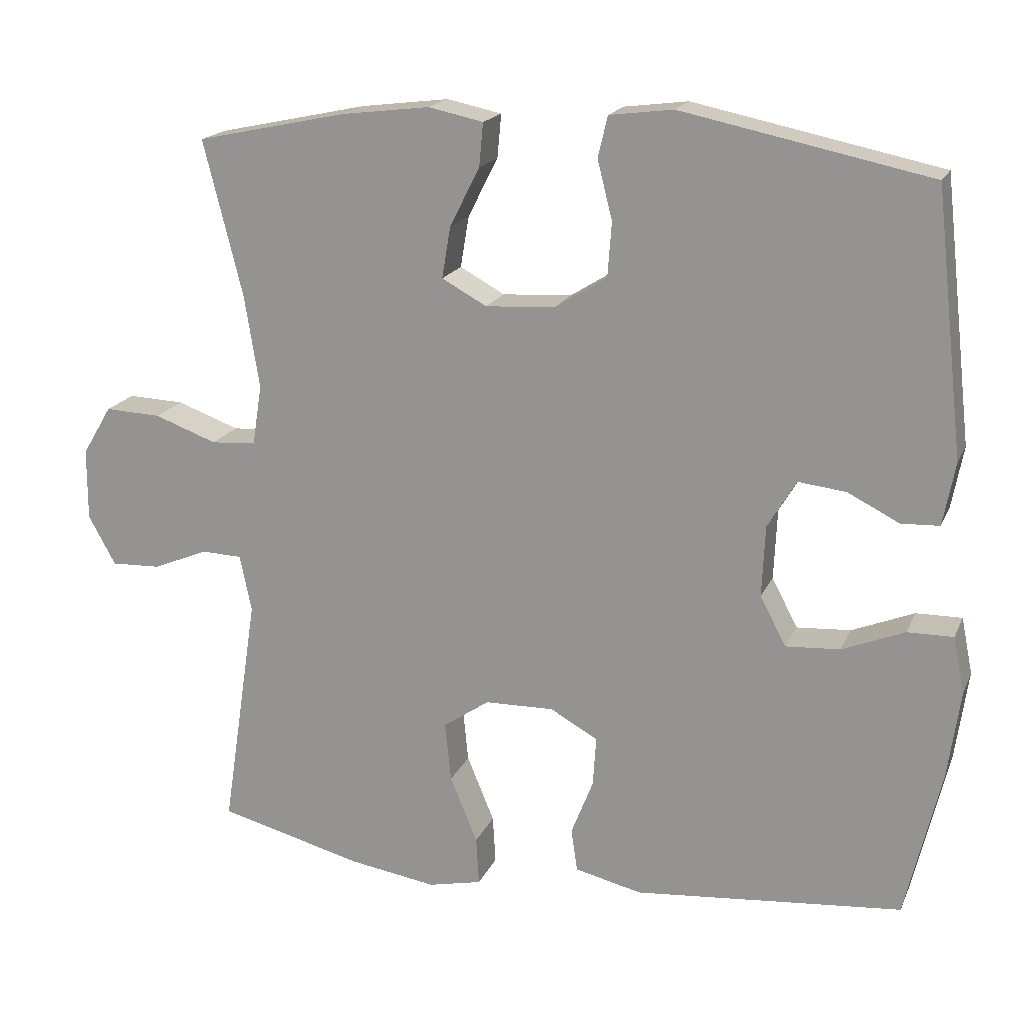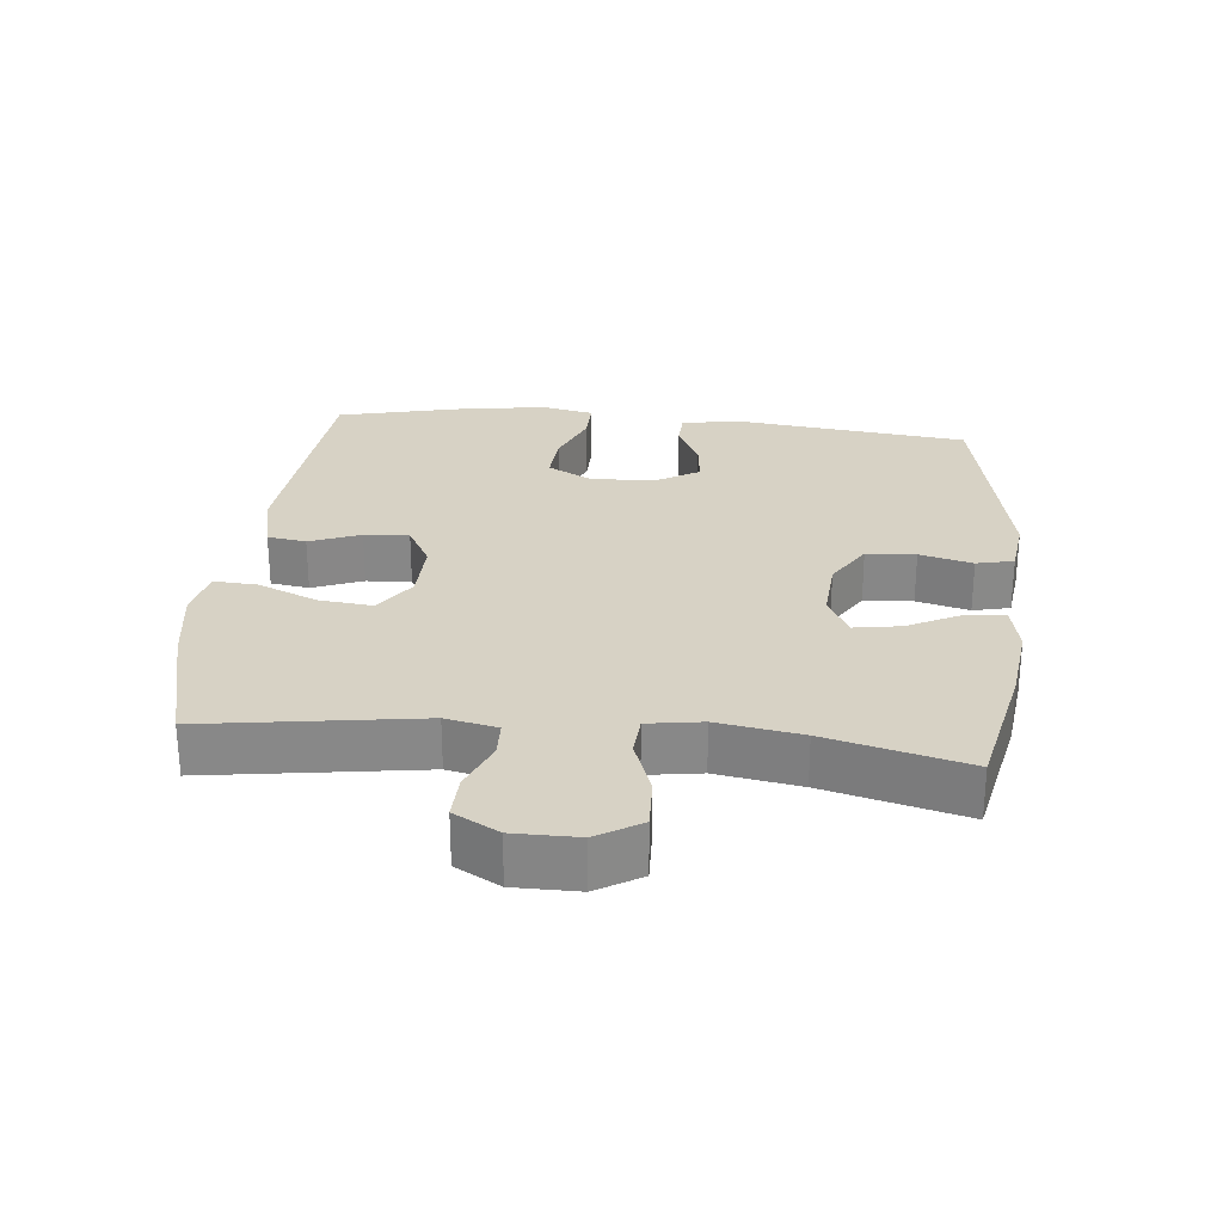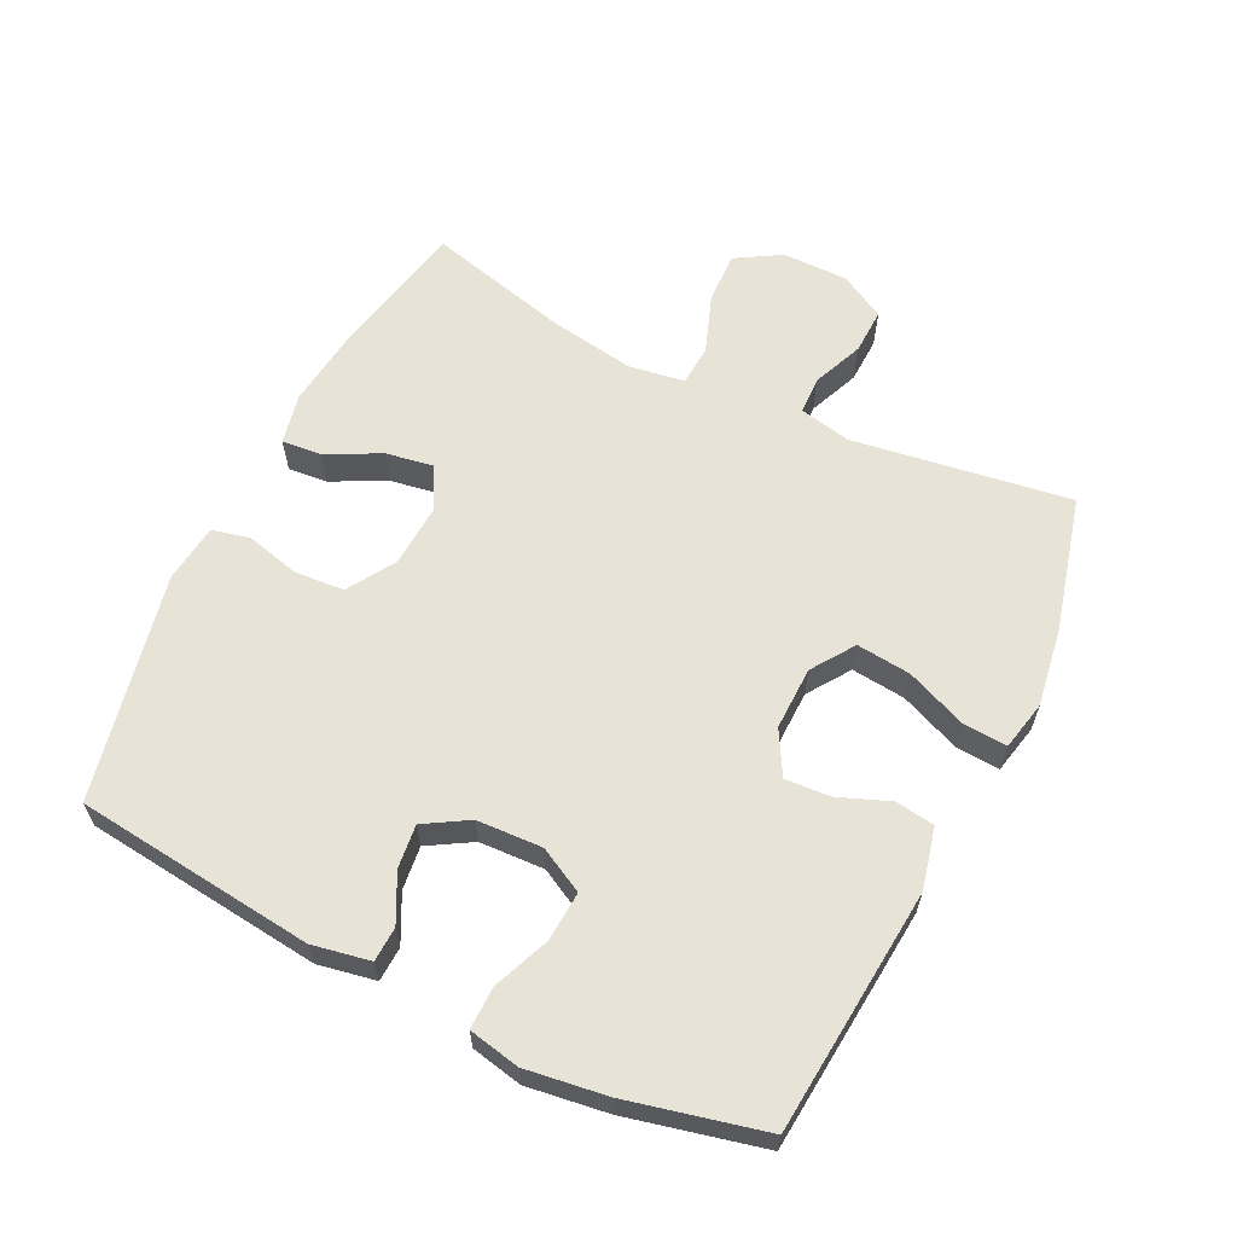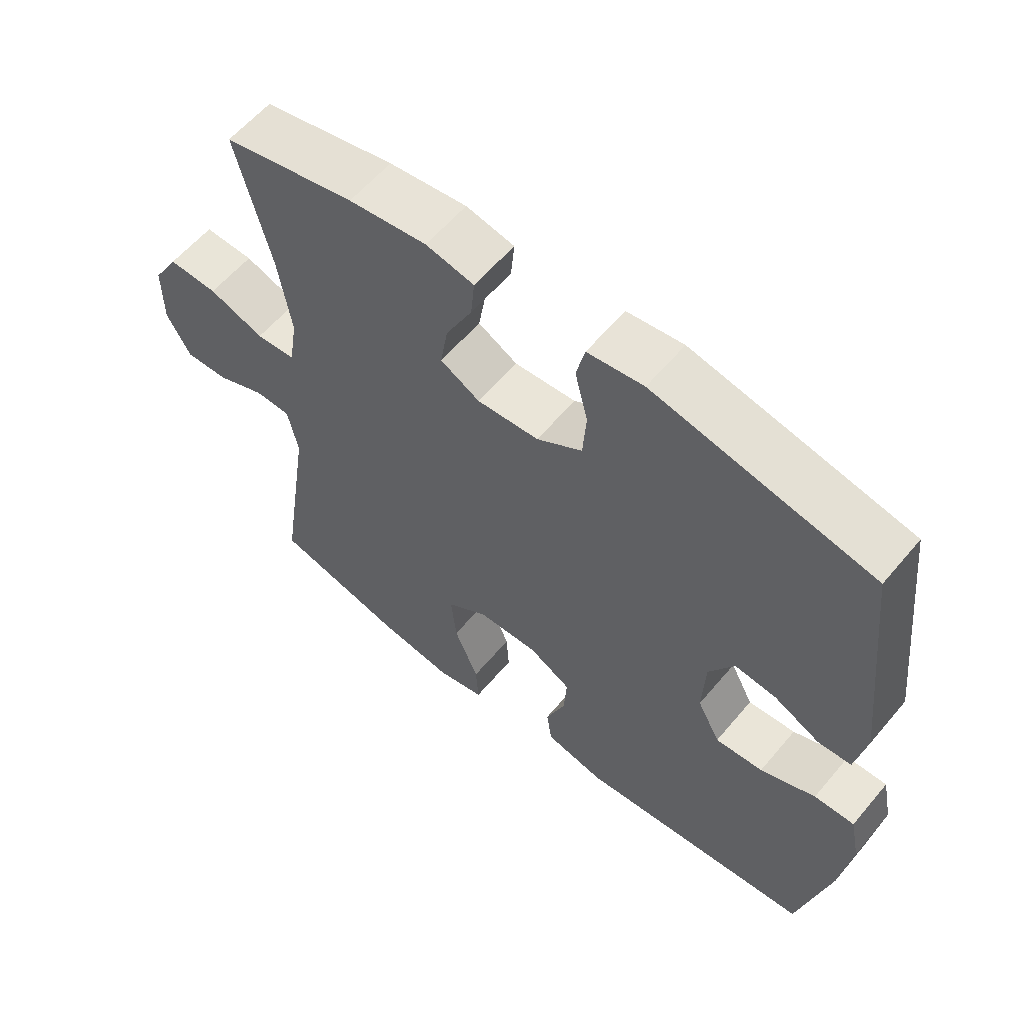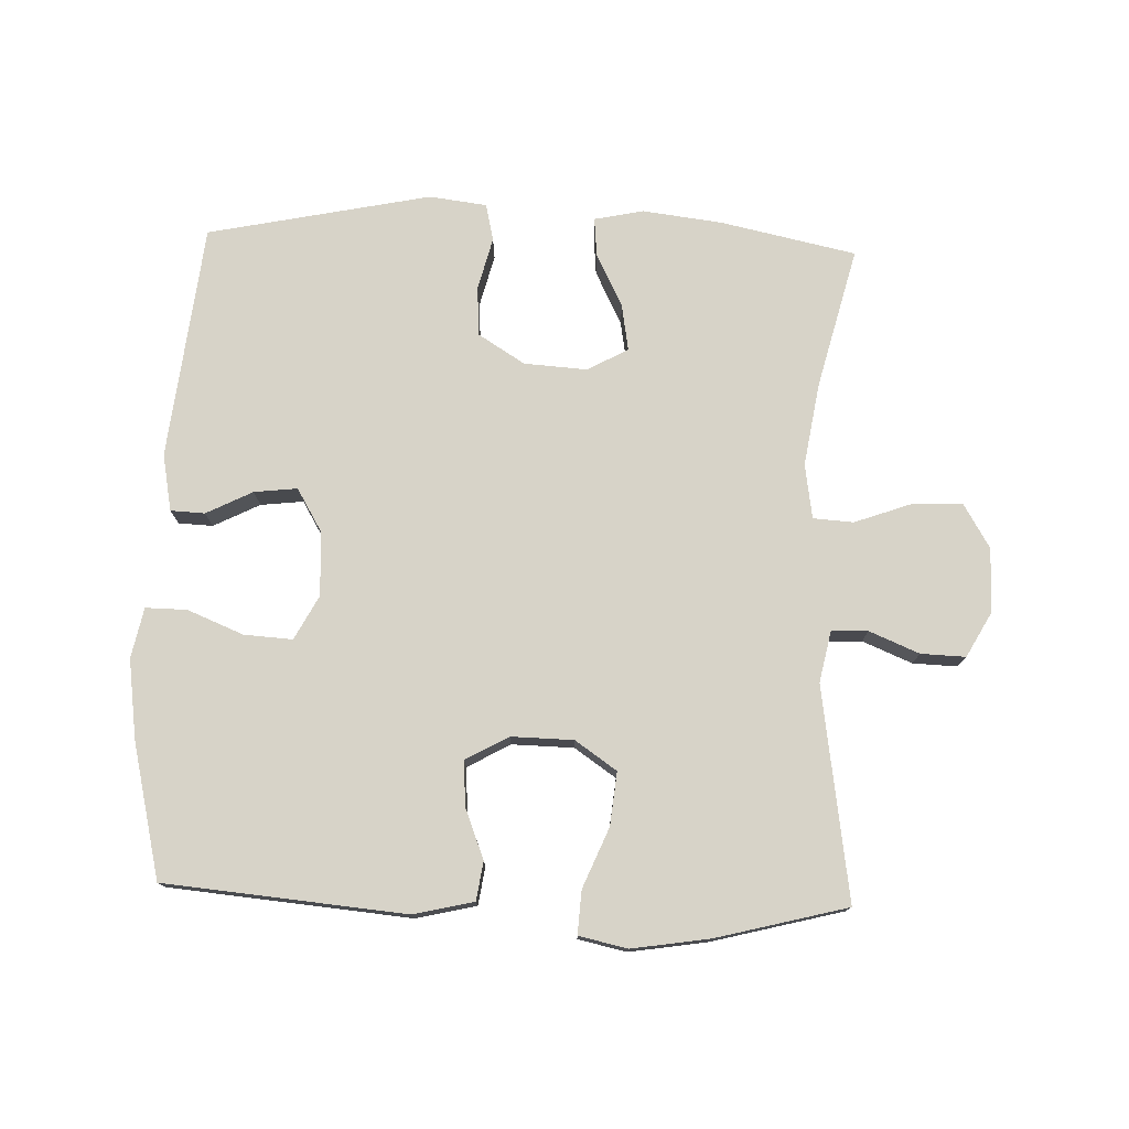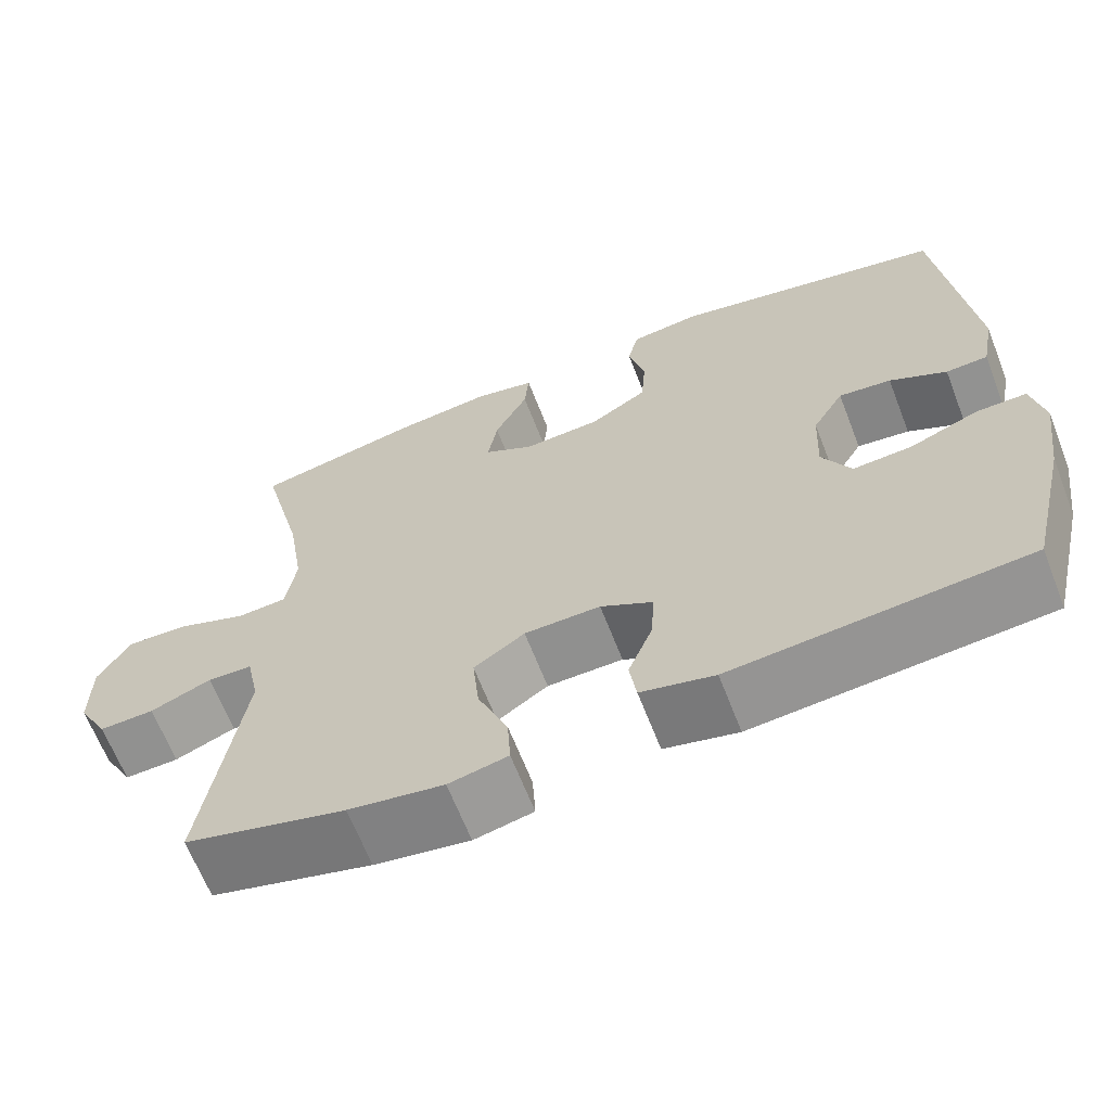
<metadata>
{"format":"obj","ext":"obj","renderer":"f3d","projection":"perspective","resolution":1024,"background":"white","views":[{"elev":18.1,"azim":18.2,"up":"+Z"},{"elev":27.4,"azim":-84.1,"up":"+Y"},{"elev":62.3,"azim":116.1,"up":"+Y"},{"elev":59.1,"azim":39.7,"up":"+Z"},{"elev":76.5,"azim":-178.0,"up":"+Y"},{"elev":-65.0,"azim":21.2,"up":"+Z"}]}
</metadata>
<code>
o path4122
v -0.2866 0.0375 -0.5537
v -0.168 0.0375 -0.5723
v -0.09408 0.0375 -0.5562
v -0.098 0.0375 -0.49
v -0.1358 0.0375 -0.3986
v -0.1441 0.0375 -0.3169
v -0.08056 0.0375 -0.2734
v 0.01447 0.0375 -0.2715
v 0.07983 0.0375 -0.3083
v 0.07538 0.0375 -0.3766
v 0.04501 0.0375 -0.4538
v 0.05362 0.0375 -0.5129
v 0.1457 0.0375 -0.5346
v 0.5145 0.0375 -0.5017
v 0.563 0.0375 -0.2965
v 0.5802 0.0375 -0.1747
v 0.5644 0.0375 -0.09743
v 0.5014 0.0375 -0.09826
v 0.4156 0.0375 -0.1329
v 0.3412 0.0375 -0.1377
v 0.3055 0.0375 -0.0702
v 0.3099 0.0375 0.02794
v 0.3491 0.0375 0.09386
v 0.4147 0.0375 0.08631
v 0.4858 0.0375 0.05042
v 0.5382 0.0375 0.0529
v 0.5546 0.0375 0.1398
v 0.5145 0.0375 0.5
v 0.1732 0.0375 0.5711
v 0.08547 0.0375 0.56
v 0.07224 0.0375 0.5035
v 0.09264 0.0375 0.4226
v 0.08717 0.0375 0.3475
v 0.01623 0.0375 0.3034
v -0.08013 0.0375 0.2972
v -0.142 0.0375 0.3312
v -0.1302 0.0375 0.4018
v -0.08906 0.0375 0.4829
v -0.08353 0.0375 0.5428
v -0.1588 0.0375 0.5587
v -0.2807 0.0375 0.5438
v -0.4874 0.0375 0.5
v -0.4336 0.0375 0.2859
v -0.4132 0.0375 0.1579
v -0.4262 0.0375 0.07457
v -0.4879 0.0375 0.07057
v -0.5743 0.0375 0.102
v -0.6516 0.0375 0.1052
v -0.6921 0.0375 0.03742
v -0.6924 0.0375 -0.06106
v -0.6549 0.0375 -0.1293
v -0.5864 0.0375 -0.1268
v -0.5104 0.0375 -0.09537
v -0.4545 0.0375 -0.09723
v -0.4384 0.0375 -0.1756
v -0.4874 0.0375 -0.5017
v -0.2866 -0.0375 -0.5537
v -0.168 -0.0375 -0.5723
v -0.09408 -0.0375 -0.5562
v -0.098 -0.0375 -0.49
v -0.1358 -0.0375 -0.3986
v -0.1441 -0.0375 -0.3169
v -0.08056 -0.0375 -0.2734
v 0.01447 -0.0375 -0.2715
v 0.07983 -0.0375 -0.3083
v 0.07538 -0.0375 -0.3766
v 0.04501 -0.0375 -0.4538
v 0.05362 -0.0375 -0.5129
v 0.1457 -0.0375 -0.5346
v 0.5145 -0.0375 -0.5017
v 0.563 -0.0375 -0.2965
v 0.5802 -0.0375 -0.1747
v 0.5644 -0.0375 -0.09743
v 0.5014 -0.0375 -0.09826
v 0.4156 -0.0375 -0.1329
v 0.3412 -0.0375 -0.1377
v 0.3055 -0.0375 -0.0702
v 0.3099 -0.0375 0.02794
v 0.3491 -0.0375 0.09386
v 0.4147 -0.0375 0.08631
v 0.4858 -0.0375 0.05042
v 0.5382 -0.0375 0.0529
v 0.5546 -0.0375 0.1398
v 0.5145 -0.0375 0.5
v 0.1732 -0.0375 0.5711
v 0.08547 -0.0375 0.56
v 0.07224 -0.0375 0.5035
v 0.09264 -0.0375 0.4226
v 0.08717 -0.0375 0.3475
v 0.01623 -0.0375 0.3034
v -0.08013 -0.0375 0.2972
v -0.142 -0.0375 0.3312
v -0.1302 -0.0375 0.4018
v -0.08906 -0.0375 0.4829
v -0.08353 -0.0375 0.5428
v -0.1588 -0.0375 0.5587
v -0.2807 -0.0375 0.5438
v -0.4874 -0.0375 0.5
v -0.4336 -0.0375 0.2859
v -0.4132 -0.0375 0.1579
v -0.4262 -0.0375 0.07457
v -0.4879 -0.0375 0.07057
v -0.5743 -0.0375 0.102
v -0.6516 -0.0375 0.1052
v -0.6921 -0.0375 0.03742
v -0.6924 -0.0375 -0.06106
v -0.6549 -0.0375 -0.1293
v -0.5864 -0.0375 -0.1268
v -0.5104 -0.0375 -0.09537
v -0.4545 -0.0375 -0.09723
v -0.4384 -0.0375 -0.1756
v -0.4874 -0.0375 -0.5017
v -0.2866 0.0375 -0.5537
v -0.168 0.0375 -0.5723
v -0.09408 0.0375 -0.5562
v -0.09408 0.0375 -0.5562
v -0.098 0.0375 -0.49
v 0.05362 0.0375 -0.5129
v 0.05362 0.0375 -0.5129
v 0.1457 0.0375 -0.5346
v 0.04501 0.0375 -0.4538
v -0.4874 0.0375 -0.5017
v -0.4874 0.0375 -0.5017
v 0.5145 0.0375 -0.5017
v 0.5145 0.0375 -0.5017
v -0.1358 0.0375 -0.3986
v 0.07538 0.0375 -0.3766
v 0.563 0.0375 -0.2965
v -0.1441 0.0375 -0.3169
v -0.1441 0.0375 -0.3169
v 0.07983 0.0375 -0.3083
v 0.07983 0.0375 -0.3083
v -0.08056 0.0375 -0.2734
v 0.01447 0.0375 -0.2715
v -0.4384 0.0375 -0.1756
v 0.5802 0.0375 -0.1747
v -0.4545 0.0375 -0.09723
v -0.4545 0.0375 -0.09723
v 0.4156 0.0375 -0.1329
v 0.3412 0.0375 -0.1377
v 0.3412 0.0375 -0.1377
v 0.5644 0.0375 -0.09743
v 0.5644 0.0375 -0.09743
v 0.3055 0.0375 -0.0702
v 0.5014 0.0375 -0.09826
v -0.6924 0.0375 -0.06106
v -0.6549 0.0375 -0.1293
v -0.6549 0.0375 -0.1293
v -0.5864 0.0375 -0.1268
v -0.5104 0.0375 -0.09537
v 0.3099 0.0375 0.02794
v -0.6921 0.0375 0.03742
v 0.3491 0.0375 0.09386
v 0.3491 0.0375 0.09386
v -0.6516 0.0375 0.1052
v -0.6516 0.0375 0.1052
v 0.4147 0.0375 0.08631
v 0.4858 0.0375 0.05042
v 0.5382 0.0375 0.0529
v 0.5382 0.0375 0.0529
v 0.5546 0.0375 0.1398
v -0.5743 0.0375 0.102
v -0.4879 0.0375 0.07057
v -0.4262 0.0375 0.07457
v -0.4262 0.0375 0.07457
v -0.4132 0.0375 0.1579
v -0.4336 0.0375 0.2859
v 0.01623 0.0375 0.3034
v -0.08013 0.0375 0.2972
v -0.142 0.0375 0.3312
v -0.142 0.0375 0.3312
v 0.08717 0.0375 0.3475
v -0.1302 0.0375 0.4018
v 0.09264 0.0375 0.4226
v -0.08906 0.0375 0.4829
v -0.4874 0.0375 0.5
v -0.4874 0.0375 0.5
v 0.07224 0.0375 0.5035
v 0.5145 0.0375 0.5
v 0.5145 0.0375 0.5
v -0.08353 0.0375 0.5428
v -0.08353 0.0375 0.5428
v 0.08547 0.0375 0.56
v 0.08547 0.0375 0.56
v -0.2807 0.0375 0.5438
v -0.1588 0.0375 0.5587
v 0.1732 0.0375 0.5711
v -0.2866 -0.0375 -0.5537
v -0.168 -0.0375 -0.5723
v -0.09408 -0.0375 -0.5562
v -0.09408 -0.0375 -0.5562
v -0.098 -0.0375 -0.49
v 0.05362 -0.0375 -0.5129
v 0.05362 -0.0375 -0.5129
v 0.1457 -0.0375 -0.5346
v 0.04501 -0.0375 -0.4538
v -0.4874 -0.0375 -0.5017
v -0.4874 -0.0375 -0.5017
v 0.5145 -0.0375 -0.5017
v 0.5145 -0.0375 -0.5017
v -0.1358 -0.0375 -0.3986
v 0.07538 -0.0375 -0.3766
v 0.563 -0.0375 -0.2965
v -0.1441 -0.0375 -0.3169
v -0.1441 -0.0375 -0.3169
v 0.07983 -0.0375 -0.3083
v 0.07983 -0.0375 -0.3083
v -0.08056 -0.0375 -0.2734
v 0.01447 -0.0375 -0.2715
v -0.4384 -0.0375 -0.1756
v 0.5802 -0.0375 -0.1747
v -0.4545 -0.0375 -0.09723
v -0.4545 -0.0375 -0.09723
v 0.4156 -0.0375 -0.1329
v 0.3412 -0.0375 -0.1377
v 0.3412 -0.0375 -0.1377
v 0.5644 -0.0375 -0.09743
v 0.5644 -0.0375 -0.09743
v 0.3055 -0.0375 -0.0702
v 0.5014 -0.0375 -0.09826
v -0.6924 -0.0375 -0.06106
v -0.6549 -0.0375 -0.1293
v -0.6549 -0.0375 -0.1293
v -0.5864 -0.0375 -0.1268
v -0.5104 -0.0375 -0.09537
v 0.3099 -0.0375 0.02794
v -0.6921 -0.0375 0.03742
v 0.3491 -0.0375 0.09386
v 0.3491 -0.0375 0.09386
v -0.6516 -0.0375 0.1052
v -0.6516 -0.0375 0.1052
v 0.4147 -0.0375 0.08631
v 0.4858 -0.0375 0.05042
v 0.5382 -0.0375 0.0529
v 0.5382 -0.0375 0.0529
v 0.5546 -0.0375 0.1398
v -0.5743 -0.0375 0.102
v -0.4879 -0.0375 0.07057
v -0.4262 -0.0375 0.07457
v -0.4262 -0.0375 0.07457
v -0.4132 -0.0375 0.1579
v -0.4336 -0.0375 0.2859
v 0.01623 -0.0375 0.3034
v -0.08013 -0.0375 0.2972
v -0.142 -0.0375 0.3312
v -0.142 -0.0375 0.3312
v 0.08717 -0.0375 0.3475
v -0.1302 -0.0375 0.4018
v 0.09264 -0.0375 0.4226
v -0.08906 -0.0375 0.4829
v -0.4874 -0.0375 0.5
v -0.4874 -0.0375 0.5
v 0.07224 -0.0375 0.5035
v 0.5145 -0.0375 0.5
v 0.5145 -0.0375 0.5
v -0.08353 -0.0375 0.5428
v -0.08353 -0.0375 0.5428
v 0.08547 -0.0375 0.56
v 0.08547 -0.0375 0.56
v -0.2807 -0.0375 0.5438
v -0.1588 -0.0375 0.5587
v 0.1732 -0.0375 0.5711
f 209 244 208
f 232 254 228
f 202 215 206
f 254 232 236
f 212 238 225
f 228 247 226
f 226 247 243
f 247 254 249
f 244 245 241
f 196 195 202
f 204 208 210
f 228 254 247
f 197 204 210
f 262 249 254
f 214 211 220
f 238 237 225
f 203 215 199
f 219 206 215
f 210 208 212
f 225 227 221
f 193 195 196
f 258 253 262
f 248 250 261
f 260 245 248
f 233 236 232
f 234 236 233
f 212 239 238
f 249 262 253
f 224 221 222
f 217 220 211
f 225 221 224
f 199 215 195
f 226 209 219
f 241 245 242
f 195 215 202
f 214 215 203
f 209 243 244
f 242 260 251
f 211 214 203
f 188 204 197
f 244 241 239
f 204 188 201
f 206 219 209
f 242 245 260
f 260 248 261
f 209 226 243
f 261 250 256
f 227 225 237
f 208 244 239
f 208 239 212
f 192 189 190
f 227 237 230
f 201 189 192
f 189 201 188
f 1 2 58 57
f 2 116 191 58
f 3 4 60 59
f 119 13 69 194
f 11 12 68 67
f 123 1 57 198
f 13 125 200 69
f 4 5 61 60
f 10 11 67 66
f 14 15 71 70
f 5 130 205 61
f 132 10 66 207
f 6 7 63 62
f 8 9 65 64
f 55 56 112 111
f 15 16 72 71
f 7 8 64 63
f 138 55 111 213
f 19 141 216 75
f 16 143 218 72
f 20 21 77 76
f 18 19 75 74
f 17 18 74 73
f 50 148 223 106
f 51 52 108 107
f 52 53 109 108
f 53 54 110 109
f 21 22 78 77
f 49 50 106 105
f 22 154 229 78
f 156 49 105 231
f 24 25 81 80
f 25 160 235 81
f 26 27 83 82
f 47 48 104 103
f 46 47 103 102
f 165 46 102 240
f 44 45 101 100
f 23 24 80 79
f 43 44 100 99
f 34 35 91 90
f 35 171 246 91
f 33 34 90 89
f 36 37 93 92
f 32 33 89 88
f 37 38 94 93
f 177 43 99 252
f 31 32 88 87
f 27 180 255 83
f 38 182 257 94
f 184 31 87 259
f 41 42 98 97
f 40 41 97 96
f 39 40 96 95
f 29 30 86 85
f 28 29 85 84
f 134 133 169
f 157 153 179
f 127 131 140
f 179 161 157
f 137 150 163
f 153 151 172
f 151 168 172
f 172 174 179
f 169 166 170
f 121 127 120
f 129 135 133
f 153 172 179
f 122 135 129
f 187 179 174
f 139 145 136
f 163 150 162
f 128 124 140
f 144 140 131
f 135 137 133
f 150 146 152
f 118 121 120
f 183 187 178
f 173 186 175
f 185 173 170
f 158 157 161
f 159 158 161
f 137 163 164
f 174 178 187
f 149 147 146
f 142 136 145
f 150 149 146
f 124 120 140
f 151 144 134
f 166 167 170
f 120 127 140
f 139 128 140
f 134 169 168
f 167 176 185
f 136 128 139
f 113 122 129
f 169 164 166
f 129 126 113
f 131 134 144
f 167 185 170
f 185 186 173
f 134 168 151
f 186 181 175
f 152 162 150
f 133 164 169
f 133 137 164
f 117 115 114
f 152 155 162
f 126 117 114
f 114 113 126

</code>
